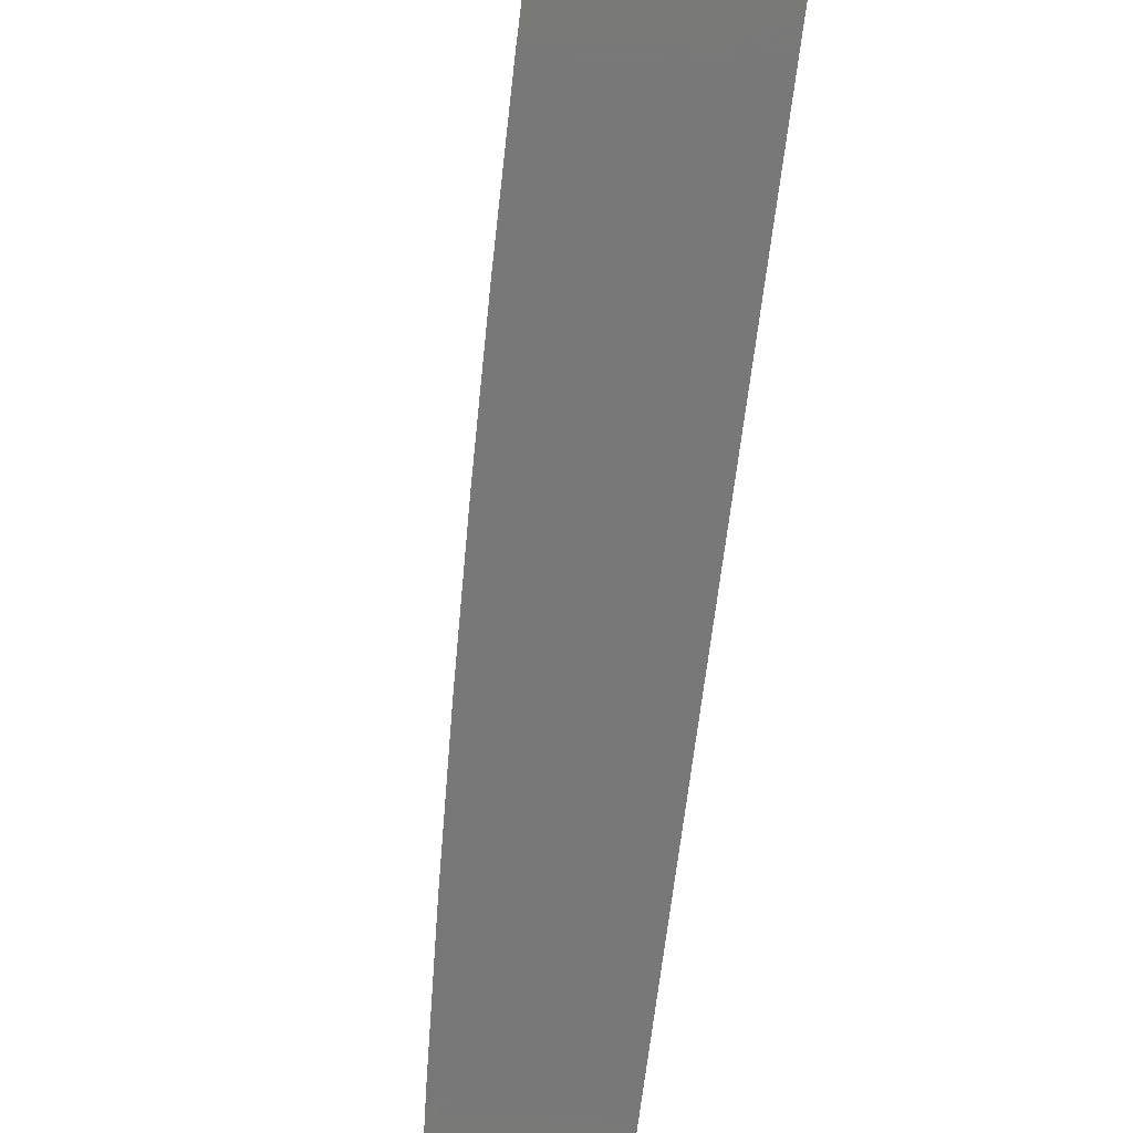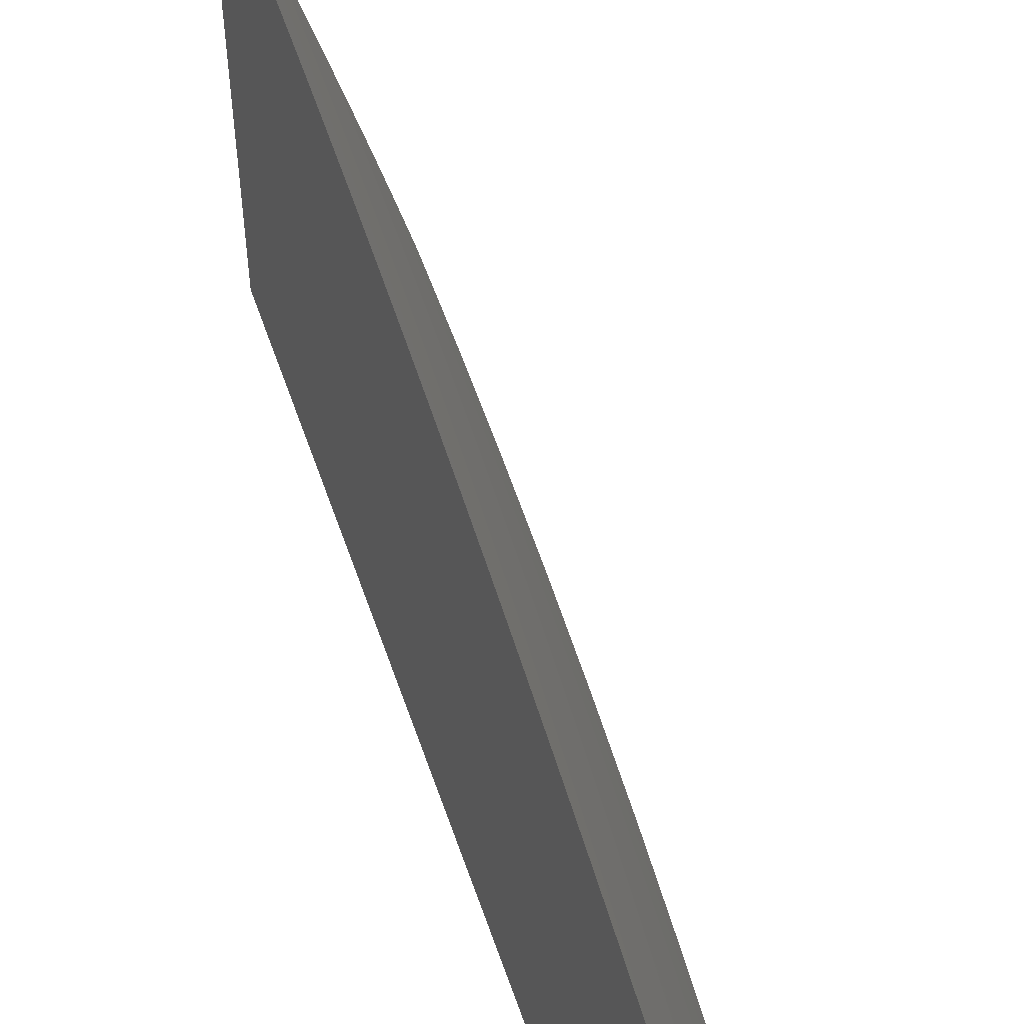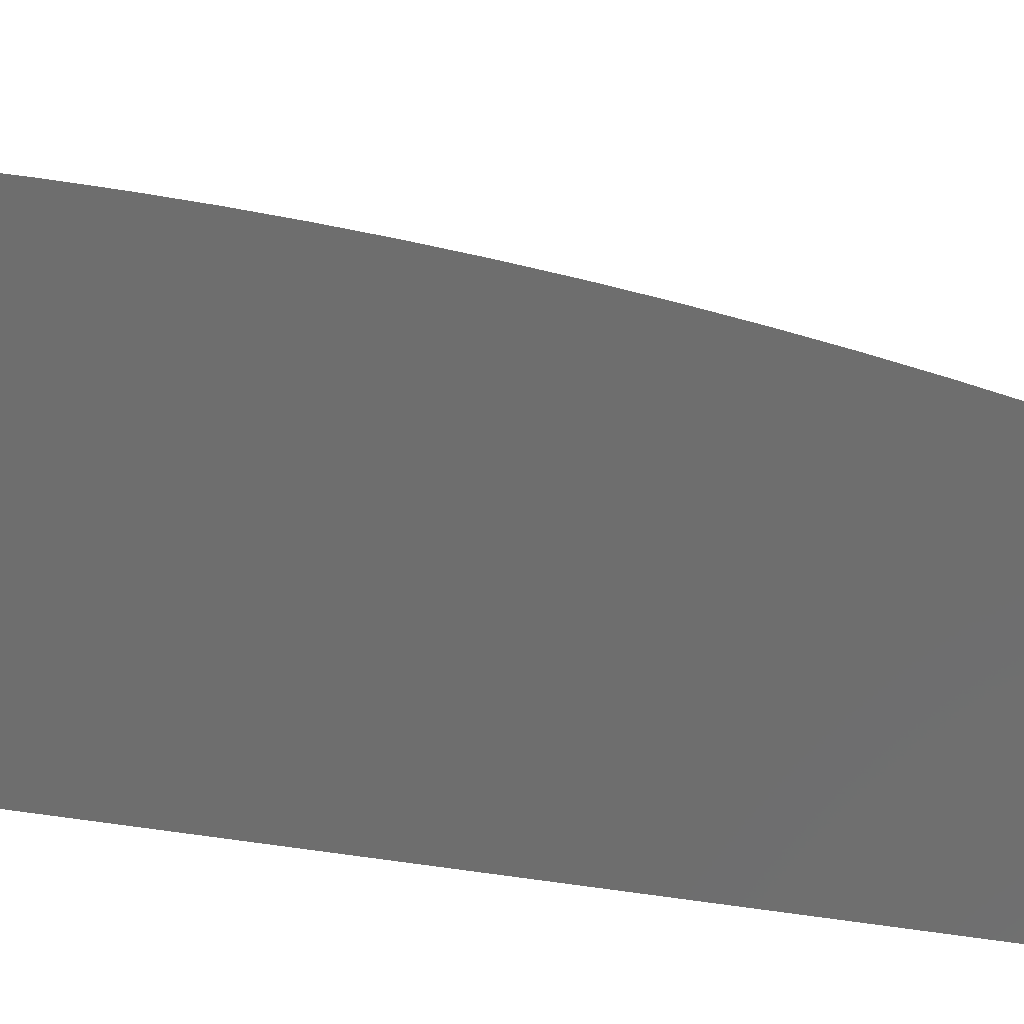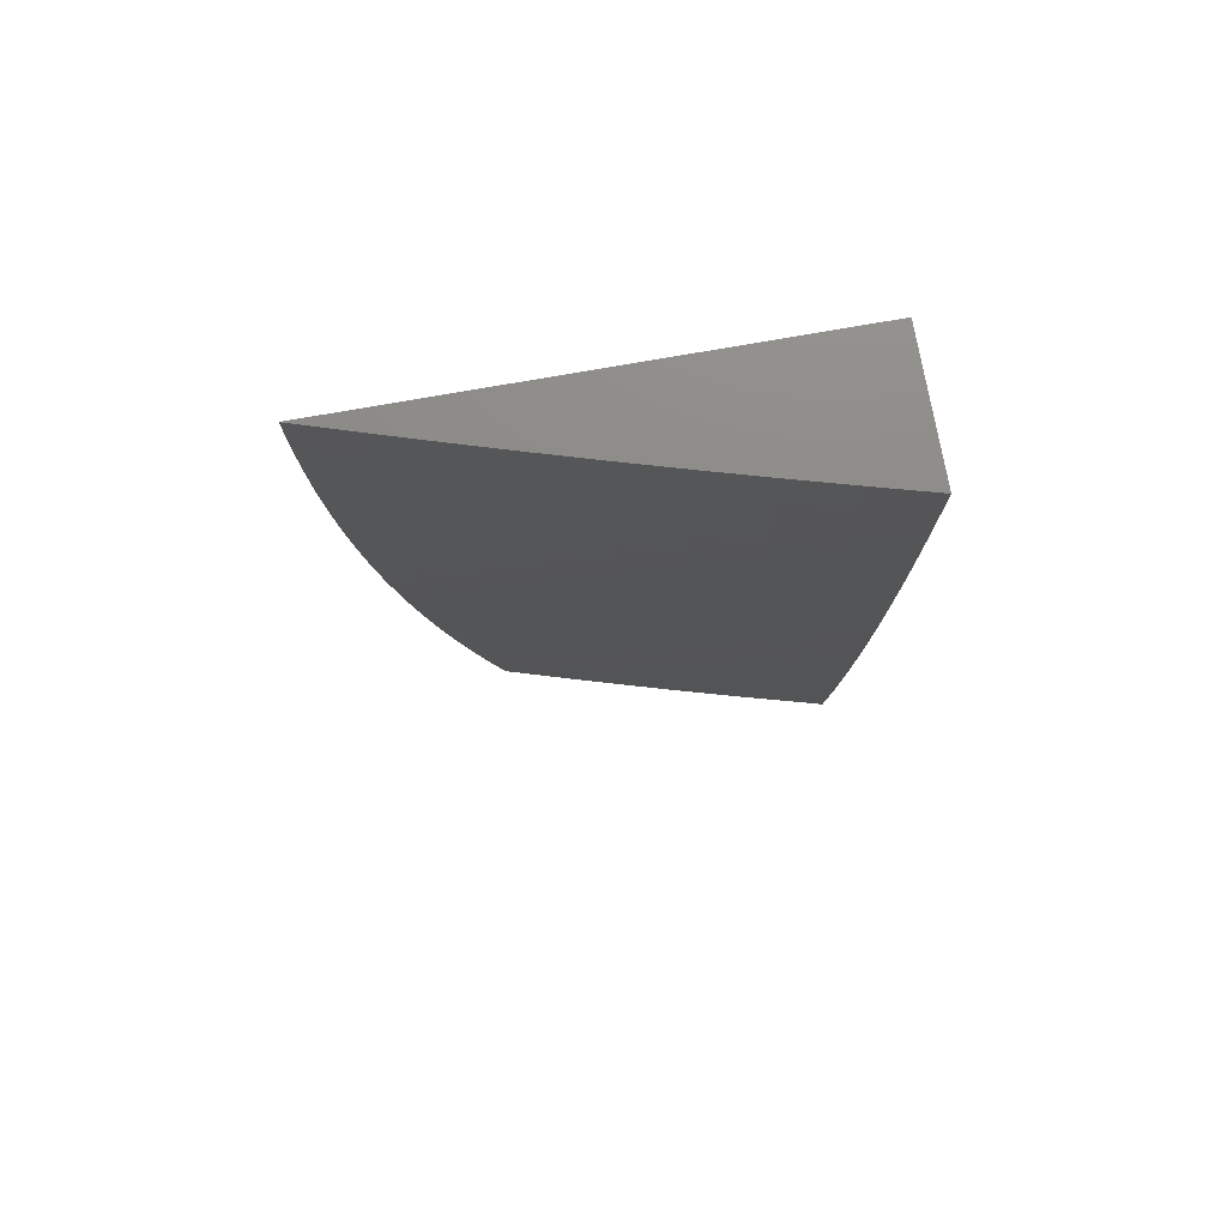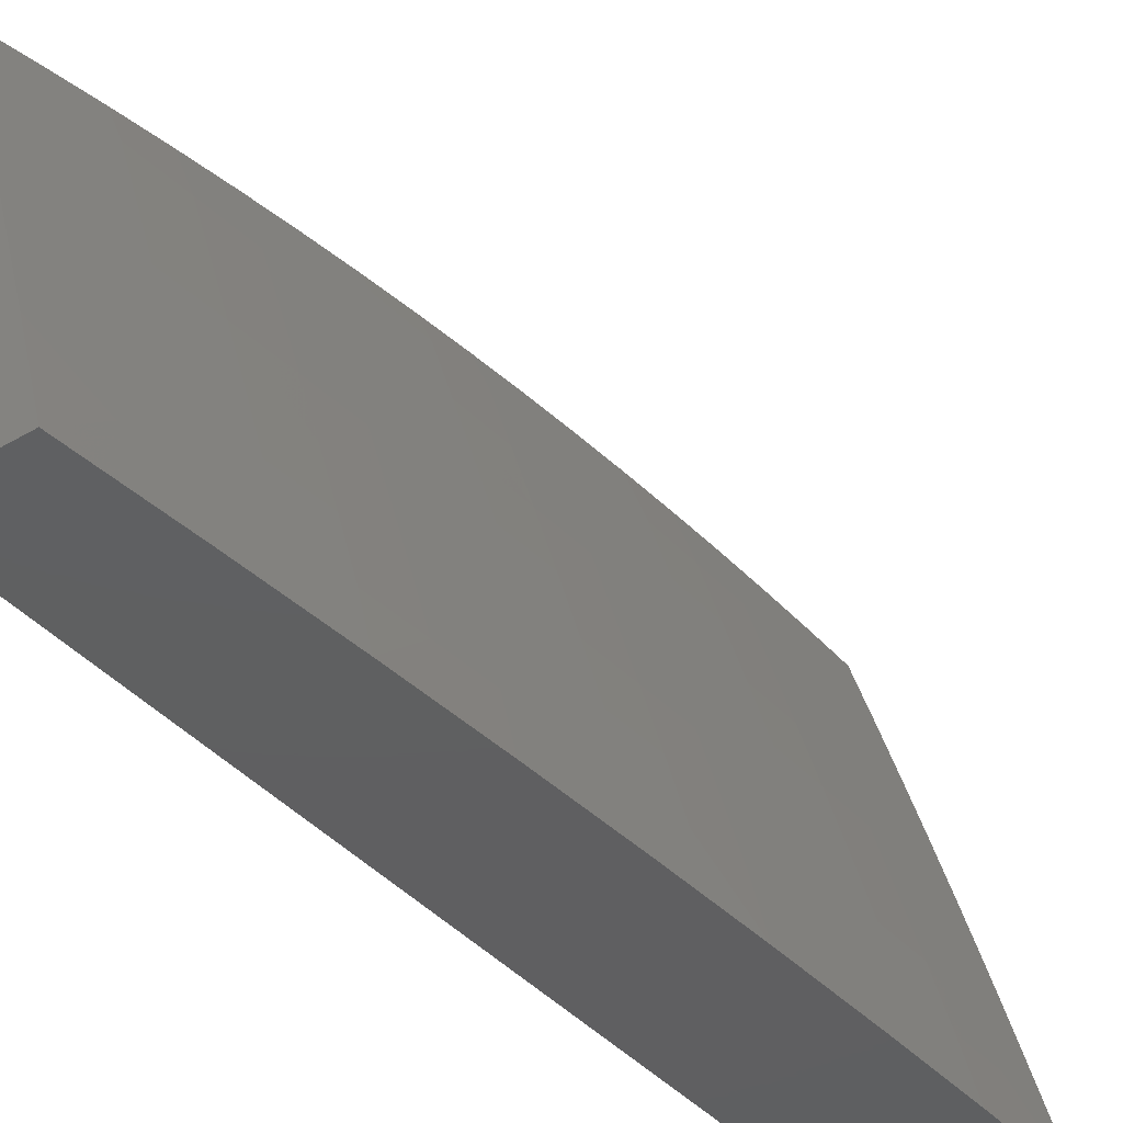
<metadata>
{"format":"stl","ext":"stl","renderer":"f3d","projection":"perspective","resolution":1024,"background":"white","views":[{"elev":-71.3,"azim":-7.3,"up":"+Y"},{"elev":52.1,"azim":161.7,"up":"+Y"},{"elev":26.6,"azim":103.4,"up":"+Y"},{"elev":75.5,"azim":-100.0,"up":"+Z"},{"elev":-39.5,"azim":-143.9,"up":"+Y"}]}
</metadata>
<code>
# stl→obj: 139 verts, 274 faces
v -11.03 3.289 -1
v -11.03 3.316 -0.9367
v -11 3.385 -1
v -11.01 3.381 -0.9367
v -11 3.402 -0.939
v -11 3.417 -0.8776
v -11.01 3.382 -0.8735
v -11 3.431 -0.816
v -11.02 3.384 -0.8103
v -11 3.445 -0.7542
v -11.02 3.385 -0.7473
v -11 3.451 -0.6844
v -11.02 3.386 -0.6844
v -11.03 3.387 -0.6216
v -11.05 3.322 -0.6216
v -11.05 3.323 -0.5589
v -11.07 3.257 -0.5589
v -11.07 3.258 -0.4963
v -11.09 3.193 -0.4963
v -11.09 3.194 -0.4339
v -11.11 3.129 -0.4339
v -11.11 3.129 -0.3715
v -11.13 3.064 -0.3715
v -11.13 3.064 -0.3093
v -11.15 3 -0.3754
v -11.15 3 -0.2503
v -11.05 3.251 -0.9367
v -11.06 3.193 -1
v -11.06 3.186 -0.9367
v -11.08 3.121 -0.9367
v -11.09 3.122 -0.8735
v -11.11 3.057 -0.8735
v -11.11 3.058 -0.8103
v -11.12 3 -0.8752
v -11.13 3 -0.7504
v -11.08 3.097 -1
v -11.1 3.056 -0.9367
v -11.11 3 -1
v -11.14 3 -0.6254
v -11.12 3.06 -0.6844
v -11.11 3.059 -0.7473
v -11.09 3.123 -0.8103
v -11.07 3.187 -0.8735
v -11.14 3 -0.5004
v -11.12 3.062 -0.5589
v -11.12 3.061 -0.6216
v -11.1 3.126 -0.6844
v -11.1 3.124 -0.7473
v -11.08 3.189 -0.7473
v -11.07 3.188 -0.8103
v -11.05 3.253 -0.8103
v -11.05 3.252 -0.8735
v -11.03 3.317 -0.8735
v -11.13 3.063 -0.4339
v -11.13 3.063 -0.4963
v -11.11 3.127 -0.5589
v -11.1 3.126 -0.6216
v -11.08 3.191 -0.6216
v -11.08 3.19 -0.6844
v -11.06 3.256 -0.6844
v -11.06 3.255 -0.7473
v -11.04 3.32 -0.7473
v -11.04 3.318 -0.8103
v -11.15 3 -0.1252
v -11.13 3.065 -0.1852
v -11.13 3.065 -0.2472
v -11.11 3.13 -0.3093
v -11.09 3.194 -0.3715
v -11.07 3.259 -0.4339
v -11.05 3.323 -0.4963
v -11.03 3.388 -0.5589
v -11.01 3.452 -0.6216
v -11 3.468 -0.6299
v -11 3.457 -0.6922
v -11.15 3 0
v -11.14 3.066 -0.0616
v -11.14 3.065 -0.1233
v -11.12 3.131 -0.1852
v -11.12 3.13 -0.2472
v -11.1 3.195 -0.2472
v -11.1 3.195 -0.3093
v -11.08 3.26 -0.3093
v -11.07 3.259 -0.3715
v -11.06 3.325 -0.3715
v -11.05 3.324 -0.4339
v -11.03 3.389 -0.4339
v -11.03 3.389 -0.4963
v -11.01 3.454 -0.4963
v -11.01 3.453 -0.5589
v -11 3.487 -0.5047
v -11 3.478 -0.5674
v -11.14 3.066 -3.979e-53
v -11.12 3.131 -0.0616
v -11.12 3.131 -0.1233
v -11.1 3.196 -0.1233
v -11.1 3.195 -0.1852
v -11.08 3.261 -0.1852
v -11.08 3.26 -0.2472
v -11.06 3.325 -0.2472
v -11.06 3.325 -0.3093
v -11.04 3.391 -0.3093
v -11.04 3.39 -0.3715
v -11.02 3.455 -0.3715
v -11.01 3.454 -0.4339
v -11 3.502 -0.3789
v -11 3.496 -0.4419
v -11.12 3.131 -1.364e-52
v -11.1 3.196 -0.0616
v -11.08 3.261 -0.1233
v -11.06 3.326 -0.1852
v -11.04 3.391 -0.2472
v -11.02 3.456 -0.3093
v -11 3.508 -0.3159
v -11.1 3.197 -2.558e-52
v -11.08 3.261 -0.0616
v -11.06 3.326 -0.1233
v -11.04 3.391 -0.1852
v -11.02 3.456 -0.2472
v -11 3.513 -0.2528
v -11.08 3.262 -3.638e-52
v -11.06 3.326 -0.0616
v -11.04 3.392 -0.1233
v -11.02 3.456 -0.1852
v -11 3.517 -0.1897
v -11.06 3.327 -4.263e-52
v -11.04 3.392 -0.0616
v -11.02 3.457 -0.1233
v -11 3.52 -0.1265
v -11.04 3.392 -4.092e-52
v -11.02 3.457 -0.0616
v -11 3.521 -0.06324
v -11.02 3.457 -2.785e-52
v -11 3.522 0
v -11.04 3.321 -0.6844
v -11.06 3.257 -0.6216
v -11.09 3.192 -0.5589
v -11.11 3.128 -0.4963
v -11 3 0
v -11 3 -1
f 1 2 3
f 3 2 4
f 3 4 5
f 5 4 6
f 6 4 7
f 6 7 8
f 8 7 9
f 8 9 10
f 10 9 11
f 10 11 12
f 12 11 13
f 12 13 14
f 14 13 15
f 14 15 16
f 16 15 17
f 16 17 18
f 18 17 19
f 18 19 20
f 20 19 21
f 20 21 22
f 22 21 23
f 22 23 24
f 24 23 25
f 24 25 26
f 2 1 27
f 27 1 28
f 27 28 29
f 29 28 30
f 29 30 31
f 31 30 32
f 31 32 33
f 33 32 34
f 33 34 35
f 28 36 30
f 30 36 37
f 30 37 32
f 32 37 34
f 36 38 37
f 37 38 34
f 39 40 35
f 35 40 41
f 35 41 33
f 33 41 42
f 33 42 31
f 31 42 43
f 31 43 29
f 29 43 27
f 44 45 39
f 39 45 46
f 39 46 40
f 40 46 47
f 40 47 48
f 48 47 49
f 48 49 50
f 50 49 51
f 50 51 52
f 52 51 53
f 52 53 2
f 2 53 4
f 25 54 44
f 44 54 55
f 44 55 45
f 45 55 56
f 45 56 57
f 57 56 58
f 57 58 59
f 59 58 60
f 59 60 61
f 61 60 62
f 61 62 63
f 63 62 9
f 63 9 7
f 64 65 26
f 26 65 66
f 26 66 24
f 24 66 67
f 24 67 22
f 22 67 68
f 22 68 20
f 20 68 69
f 20 69 18
f 18 69 70
f 18 70 16
f 16 70 71
f 16 71 14
f 14 71 72
f 14 72 12
f 12 72 73
f 12 73 74
f 75 76 64
f 64 76 77
f 64 77 65
f 65 77 78
f 65 78 79
f 79 78 80
f 79 80 81
f 81 80 82
f 81 82 83
f 83 82 84
f 83 84 85
f 85 84 86
f 85 86 87
f 87 86 88
f 87 88 89
f 89 88 90
f 89 90 91
f 75 92 76
f 76 92 93
f 76 93 94
f 94 93 95
f 94 95 96
f 96 95 97
f 96 97 98
f 98 97 99
f 98 99 100
f 100 99 101
f 100 101 102
f 102 101 103
f 102 103 104
f 104 103 105
f 104 105 106
f 92 107 93
f 93 107 108
f 93 108 95
f 95 108 109
f 95 109 97
f 97 109 110
f 97 110 99
f 99 110 111
f 99 111 101
f 101 111 112
f 101 112 103
f 103 112 113
f 103 113 105
f 107 114 108
f 108 114 115
f 108 115 109
f 109 115 116
f 109 116 110
f 110 116 117
f 110 117 111
f 111 117 118
f 111 118 112
f 112 118 119
f 112 119 113
f 114 120 115
f 115 120 121
f 115 121 116
f 116 121 122
f 116 122 117
f 117 122 123
f 117 123 118
f 118 123 124
f 118 124 119
f 120 125 121
f 121 125 126
f 121 126 122
f 122 126 127
f 122 127 123
f 123 127 128
f 123 128 124
f 125 129 126
f 126 129 130
f 126 130 127
f 127 130 131
f 127 131 128
f 129 132 130
f 130 132 133
f 130 133 131
f 104 106 88
f 88 106 90
f 89 91 72
f 72 91 73
f 74 10 12
f 63 7 53
f 53 7 4
f 9 62 11
f 11 62 134
f 11 134 13
f 13 134 15
f 89 72 71
f 89 71 87
f 87 71 70
f 87 70 85
f 85 70 69
f 85 69 83
f 83 69 68
f 83 68 81
f 81 68 67
f 81 67 79
f 79 67 66
f 79 66 65
f 104 88 86
f 104 86 102
f 102 86 84
f 102 84 100
f 100 84 82
f 100 82 98
f 98 82 80
f 98 80 96
f 96 80 78
f 96 78 94
f 94 78 77
f 94 77 76
f 2 27 52
f 52 27 43
f 52 43 50
f 50 43 42
f 50 42 48
f 48 42 41
f 48 41 40
f 63 53 51
f 63 51 61
f 61 51 49
f 61 49 59
f 59 49 47
f 59 47 57
f 57 47 46
f 57 46 45
f 134 62 60
f 15 134 135
f 135 134 60
f 135 60 58
f 15 135 17
f 17 135 136
f 17 136 19
f 19 136 137
f 19 137 21
f 21 137 54
f 21 54 23
f 23 54 25
f 136 135 58
f 137 136 56
f 56 136 58
f 137 56 55
f 55 54 137
f 75 64 138
f 138 64 26
f 138 26 25
f 25 44 138
f 138 44 39
f 138 39 35
f 138 35 139
f 139 35 34
f 139 34 38
f 38 36 139
f 139 36 28
f 139 28 1
f 1 3 139
f 133 132 138
f 138 132 129
f 138 129 125
f 125 120 138
f 138 120 114
f 138 114 107
f 107 92 138
f 138 92 75
f 3 5 139
f 139 5 6
f 139 6 8
f 8 10 139
f 139 10 74
f 139 74 138
f 138 74 73
f 138 73 91
f 91 90 138
f 138 90 106
f 138 106 105
f 105 113 138
f 138 113 119
f 138 119 124
f 124 128 138
f 138 128 131
f 138 131 133

</code>
